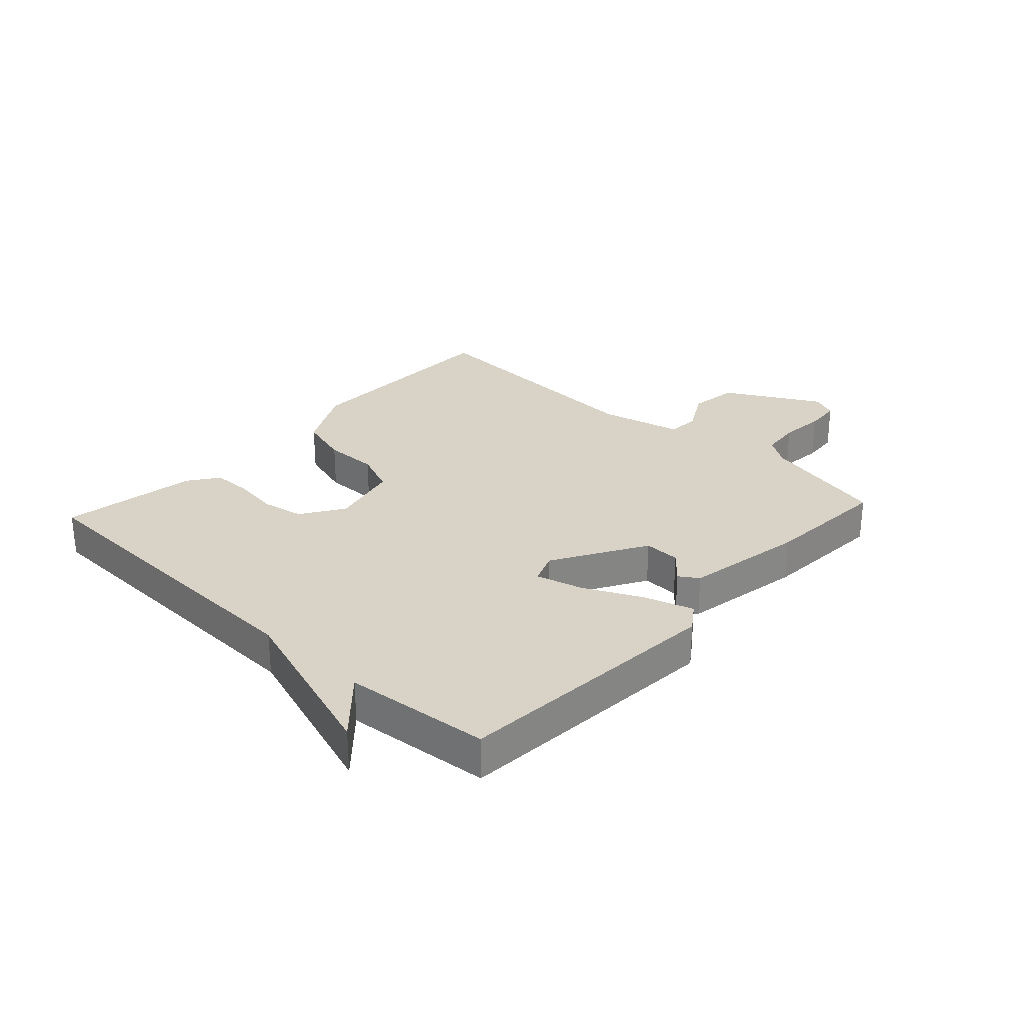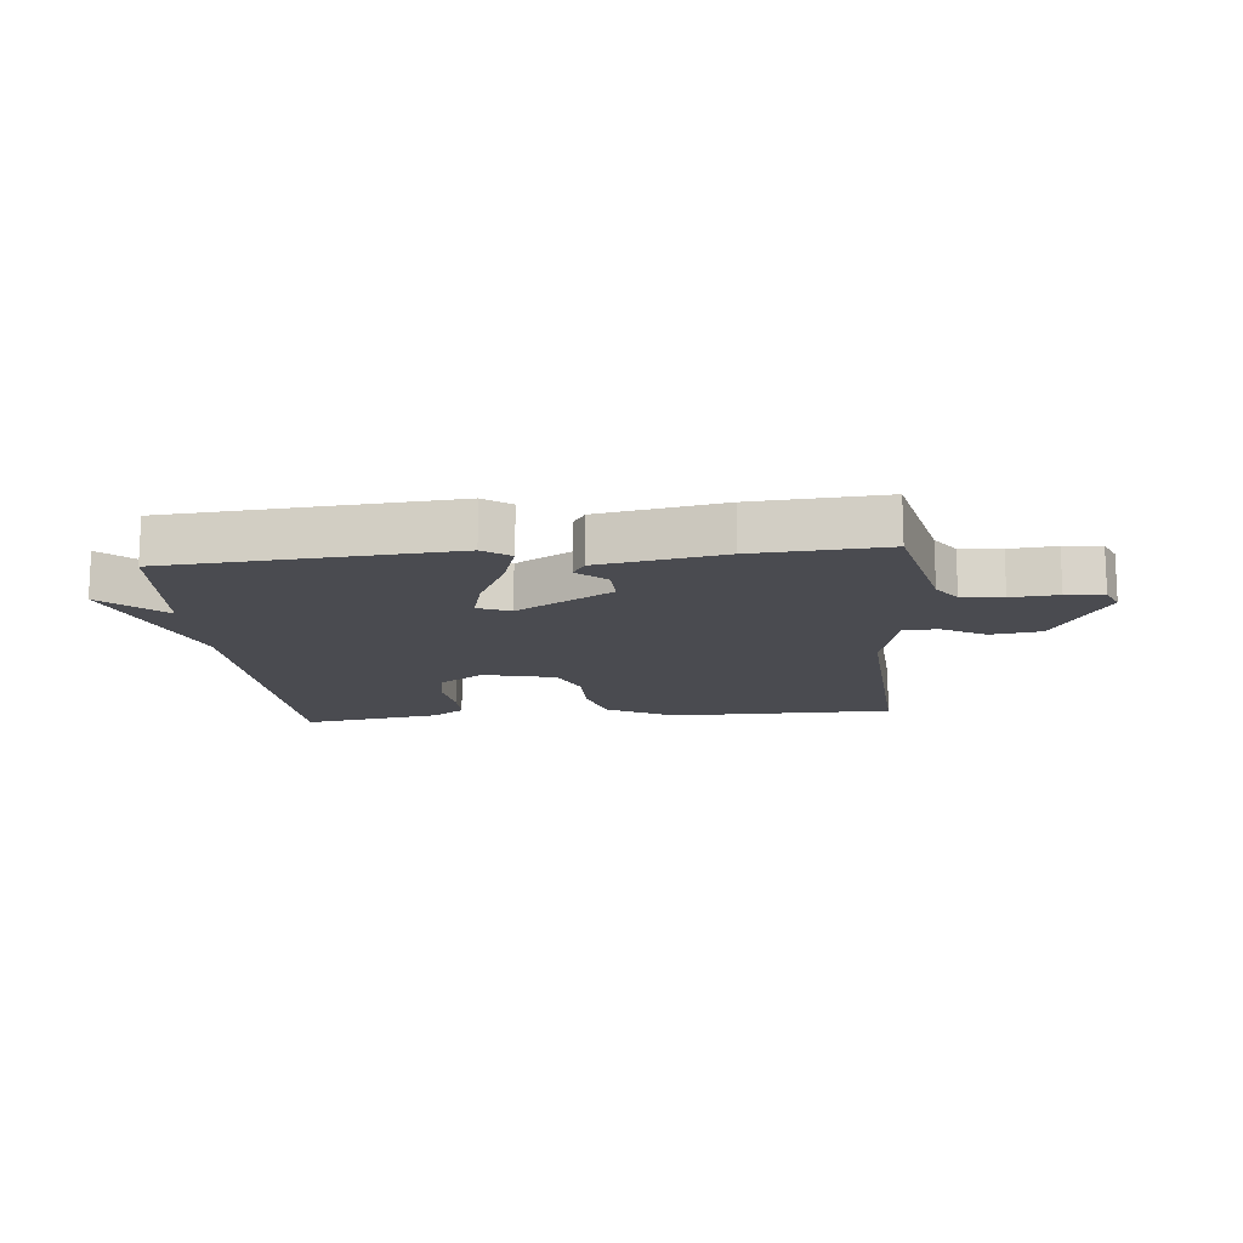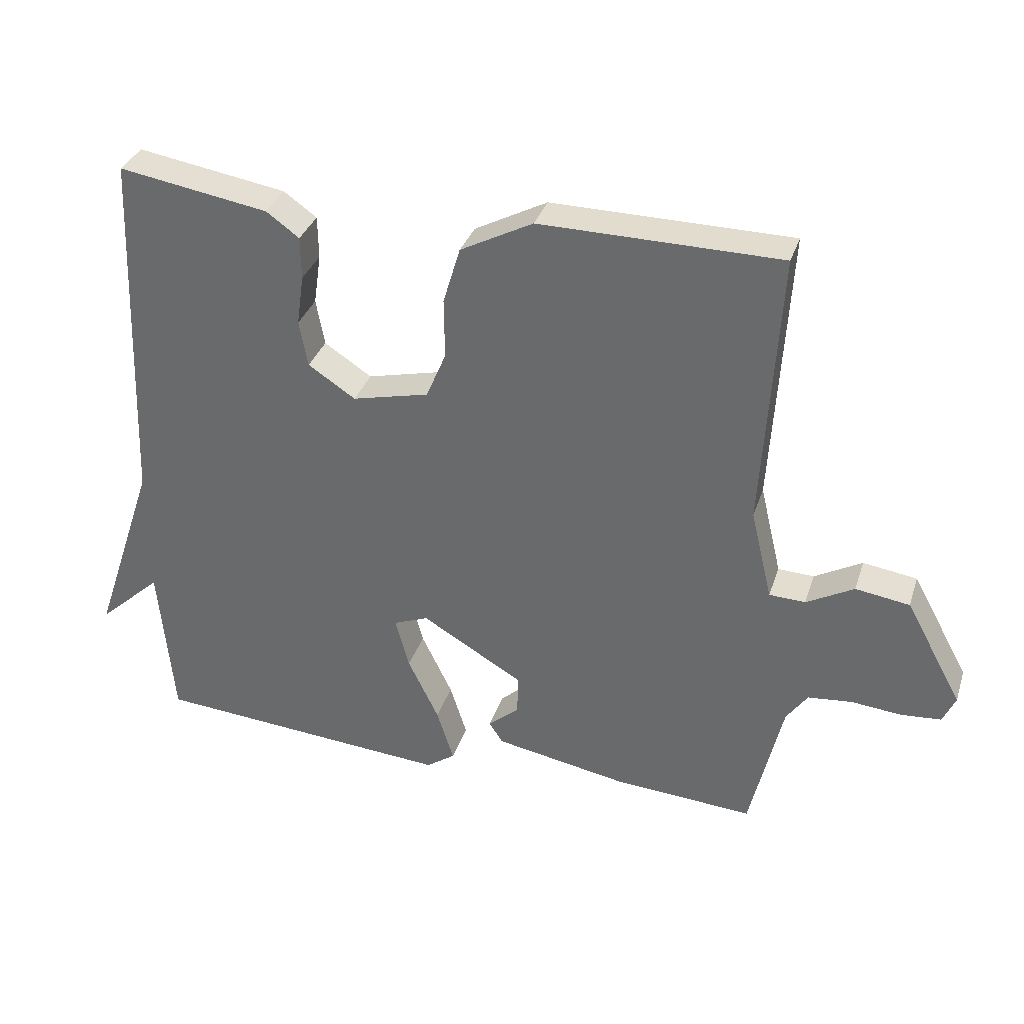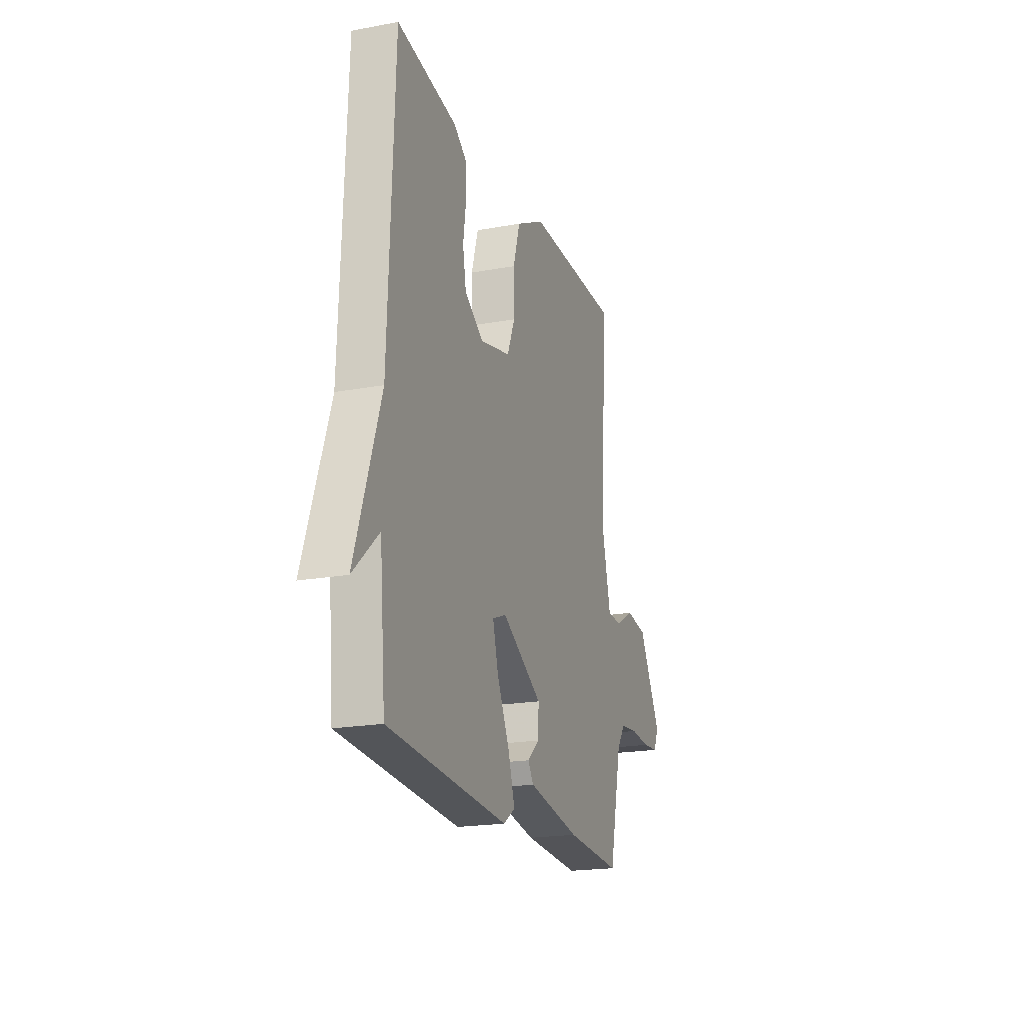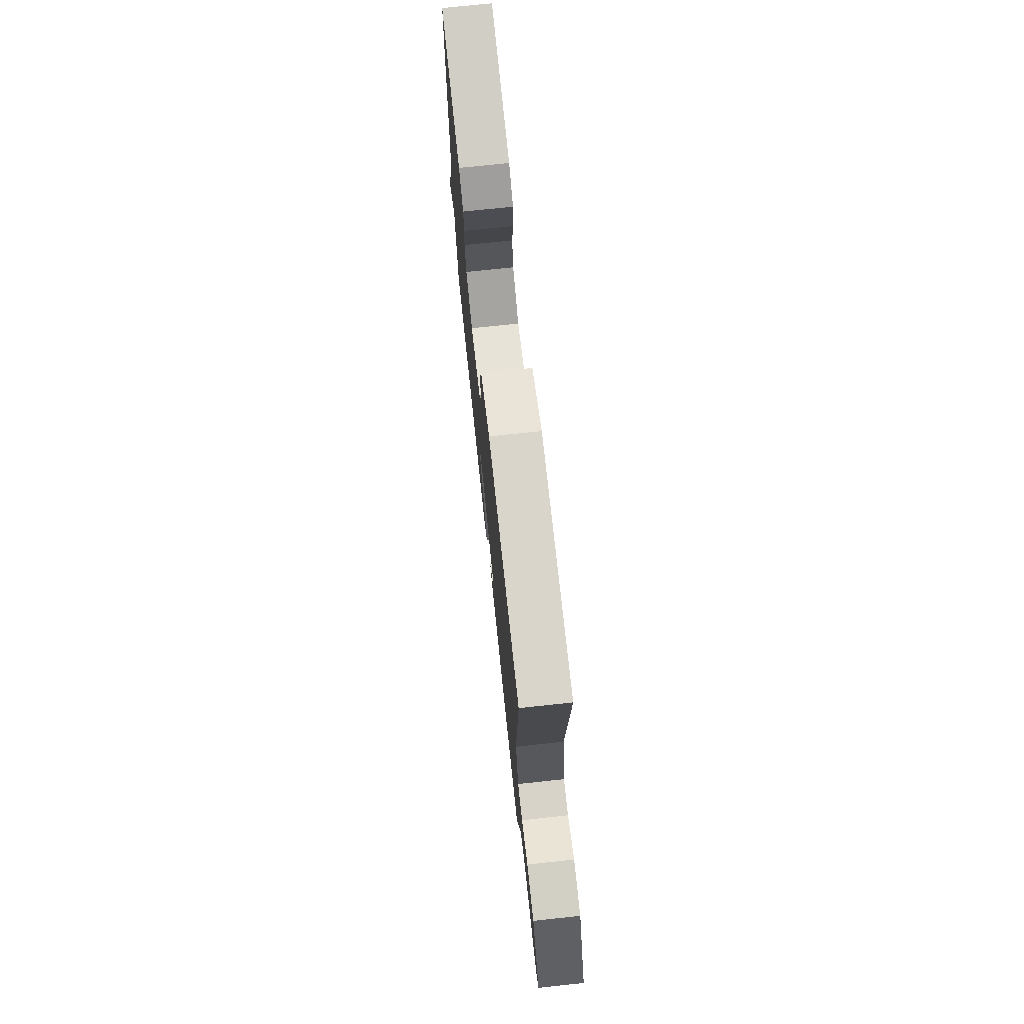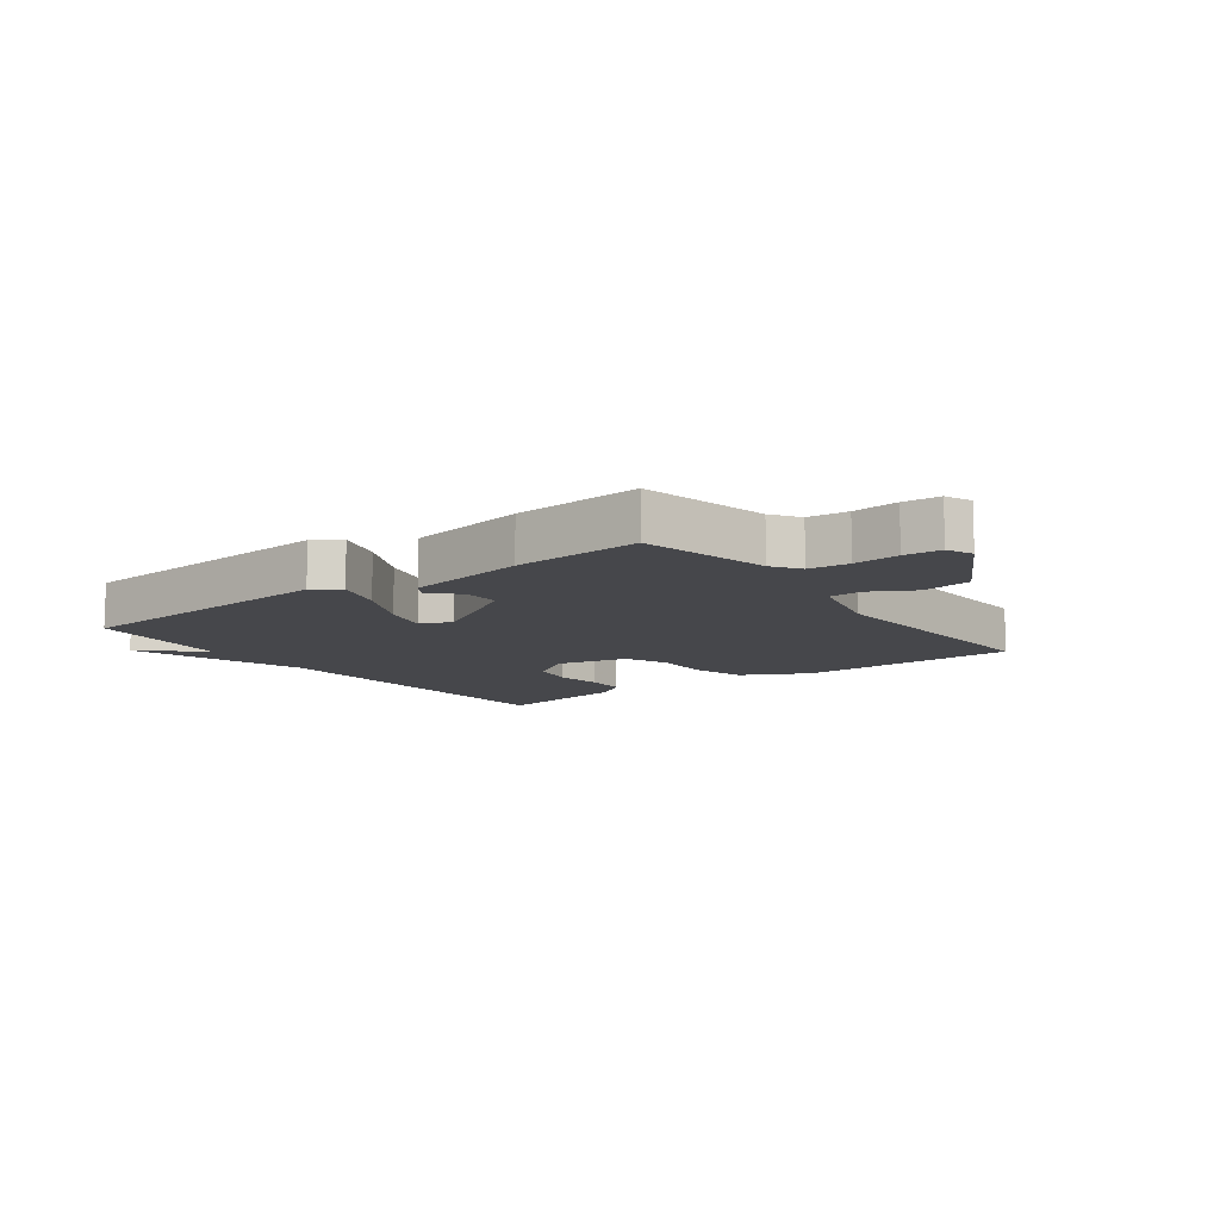
<metadata>
{"format":"obj","ext":"obj","renderer":"f3d","projection":"perspective","resolution":1024,"background":"white","views":[{"elev":28.2,"azim":132.7,"up":"+Y"},{"elev":-14.4,"azim":-174.6,"up":"+Y"},{"elev":33.9,"azim":-162.9,"up":"+Z"},{"elev":-19.9,"azim":108.8,"up":"+Z"},{"elev":73.9,"azim":-96.1,"up":"+Z"},{"elev":-10.8,"azim":-143.4,"up":"+Y"}]}
</metadata>
<code>
v 0.5 0.07 -0.5
v 0.044 0.07 -0.534
v 0 0.07 -0.503
v 0.026 0.07 -0.421
v 0.073 0.07 -0.324
v 0.094 0.07 -0.246
v 0.041 0.07 -0.225
v -0.114 0.07 -0.316
v -0.112 0.07 -0.377
v -0.065 0.07 -0.418
v -0.086 0.07 -0.45
v -0.287 0.07 -0.486
v -0.5 0.07 -0.5
v -0.549 0.07 -0.287
v -0.581 0.07 -0.241
v -0.648 0.07 -0.234
v -0.724 0.07 -0.241
v -0.785 0.07 -0.236
v -0.804 0.07 -0.193
v -0.717 0.07 -0.035
v -0.635 0.07 -0.023
v -0.563 0.07 -0.063
v -0.508 0.07 -0.061
v -0.475 0.07 0.077
v -0.5 0.07 0.5
v -0.135 0.07 0.503
v -0.025 0.07 0.445
v 0.001 0.07 0.358
v 0 0.07 0.267
v 0.03 0.07 0.195
v 0.147 0.07 0.167
v 0.219 0.07 0.214
v 0.232 0.07 0.285
v 0.221 0.07 0.362
v 0.222 0.07 0.427
v 0.272 0.07 0.463
v 0.5 0.07 0.5
v 0.522 0.07 -0.056
v 0.619 0.07 -0.344
v 0.522 0.07 -0.256
v 0.5 0 -0.5
v 0.044 0 -0.534
v 0 0 -0.503
v 0.026 0 -0.421
v 0.073 0 -0.324
v 0.094 0 -0.246
v 0.041 0 -0.225
v -0.114 0 -0.316
v -0.112 0 -0.377
v -0.065 0 -0.418
v -0.086 0 -0.45
v -0.287 0 -0.486
v -0.5 0 -0.5
v -0.549 0 -0.287
v -0.581 0 -0.241
v -0.648 0 -0.234
v -0.724 0 -0.241
v -0.785 0 -0.236
v -0.804 0 -0.193
v -0.717 0 -0.035
v -0.635 0 -0.023
v -0.563 0 -0.063
v -0.508 0 -0.061
v -0.475 0 0.077
v -0.5 0 0.5
v -0.135 0 0.503
v -0.025 0 0.445
v 0.001 0 0.358
v 0 0 0.267
v 0.03 0 0.195
v 0.147 0 0.167
v 0.219 0 0.214
v 0.232 0 0.285
v 0.221 0 0.362
v 0.222 0 0.427
v 0.272 0 0.463
v 0.5 0 0.5
v 0.522 0 -0.056
v 0.619 0 -0.344
v 0.522 0 -0.256
f 38 39 40
f 38 40 1
f 37 38 1
f 36 37 1
f 35 36 1
f 34 35 1
f 33 34 1
f 32 33 1
f 31 32 1
f 30 31 1
f 27 28 29
f 26 27 29
f 25 26 29
f 24 25 29
f 23 24 29 30
f 20 21 22
f 19 20 22
f 18 19 22
f 17 18 22
f 16 17 22
f 15 16 22 23
f 14 15 23 30
f 12 13 14
f 11 12 14
f 10 11 14
f 9 10 14
f 8 9 14
f 7 8 14 30
f 3 4 5
f 2 3 5
f 1 2 5
f 1 5 6
f 30 1 6
f 6 7 30
f 80 79 78
f 41 80 78
f 41 78 77
f 41 77 76
f 41 76 75
f 41 75 74
f 41 74 73
f 41 73 72
f 41 72 71
f 41 71 70
f 69 68 67
f 69 67 66
f 69 66 65
f 69 65 64
f 70 69 64 63
f 62 61 60
f 62 60 59
f 62 59 58
f 62 58 57
f 62 57 56
f 63 62 56 55
f 70 63 55 54
f 54 53 52
f 54 52 51
f 54 51 50
f 54 50 49
f 54 49 48
f 70 54 48 47
f 45 44 43
f 45 43 42
f 45 42 41
f 46 45 41
f 46 41 70
f 70 47 46
f 1 41 42 2
f 2 42 43 3
f 3 43 44 4
f 4 44 45 5
f 5 45 46 6
f 6 46 47 7
f 7 47 48 8
f 8 48 49 9
f 9 49 50 10
f 10 50 51 11
f 11 51 52 12
f 12 52 53 13
f 13 53 54 14
f 14 54 55 15
f 15 55 56 16
f 16 56 57 17
f 17 57 58 18
f 18 58 59 19
f 19 59 60 20
f 20 60 61 21
f 21 61 62 22
f 22 62 63 23
f 23 63 64 24
f 24 64 65 25
f 25 65 66 26
f 26 66 67 27
f 27 67 68 28
f 28 68 69 29
f 29 69 70 30
f 30 70 71 31
f 31 71 72 32
f 32 72 73 33
f 33 73 74 34
f 34 74 75 35
f 35 75 76 36
f 36 76 77 37
f 37 77 78 38
f 38 78 79 39
f 39 79 80 40
f 40 80 41 1

</code>
